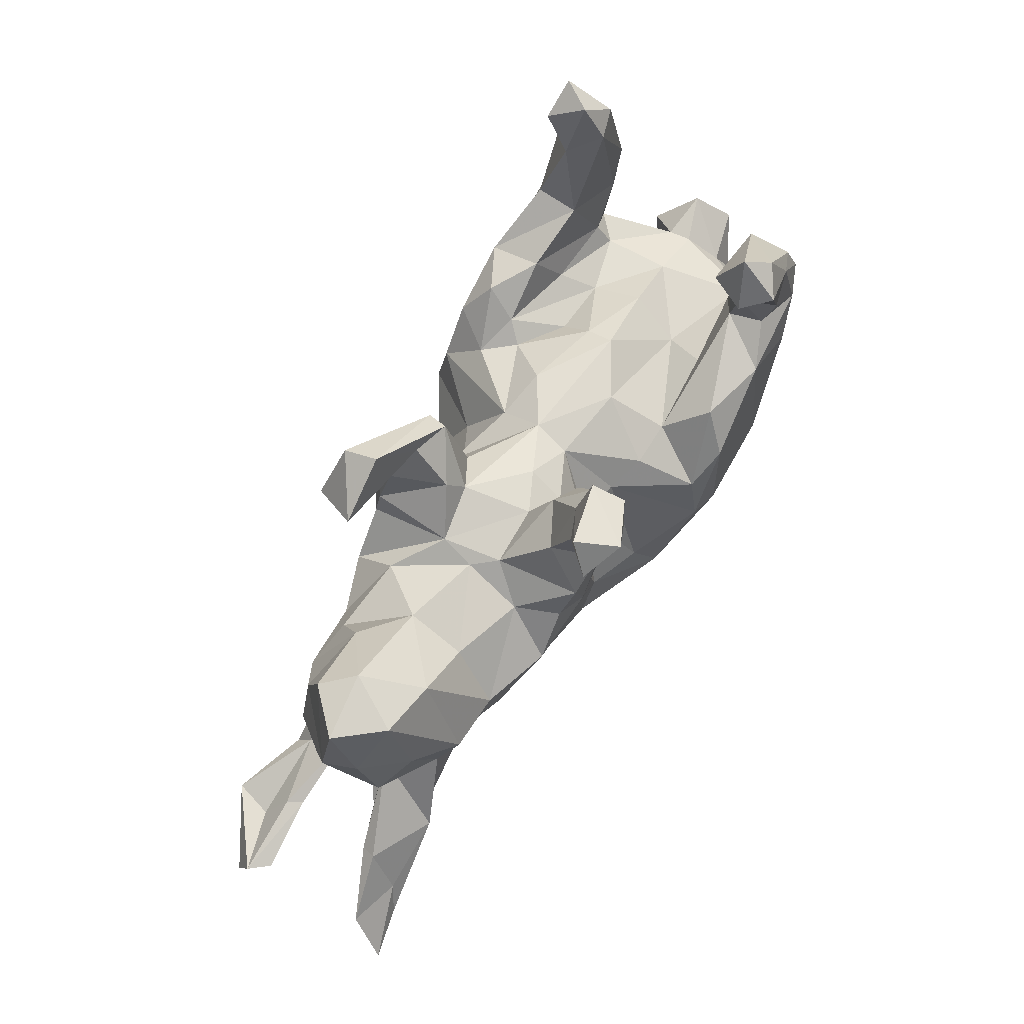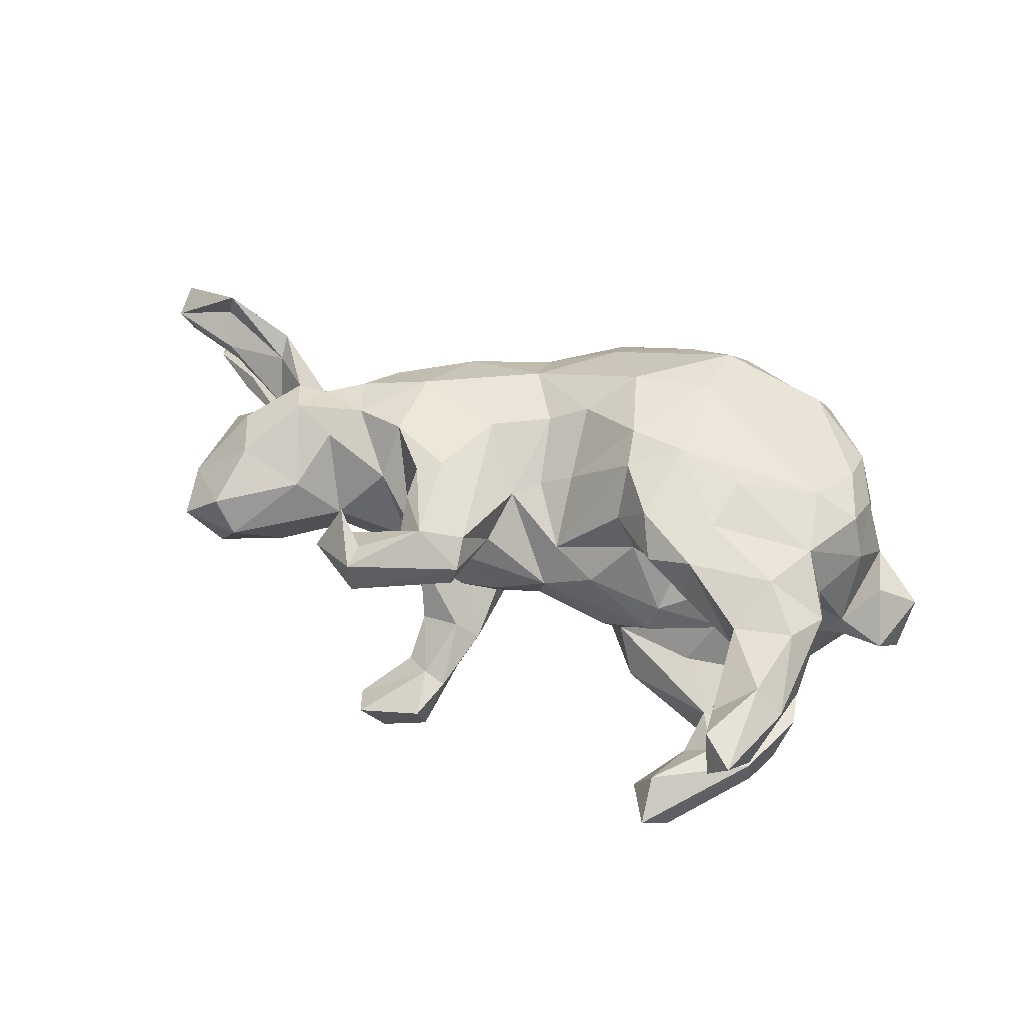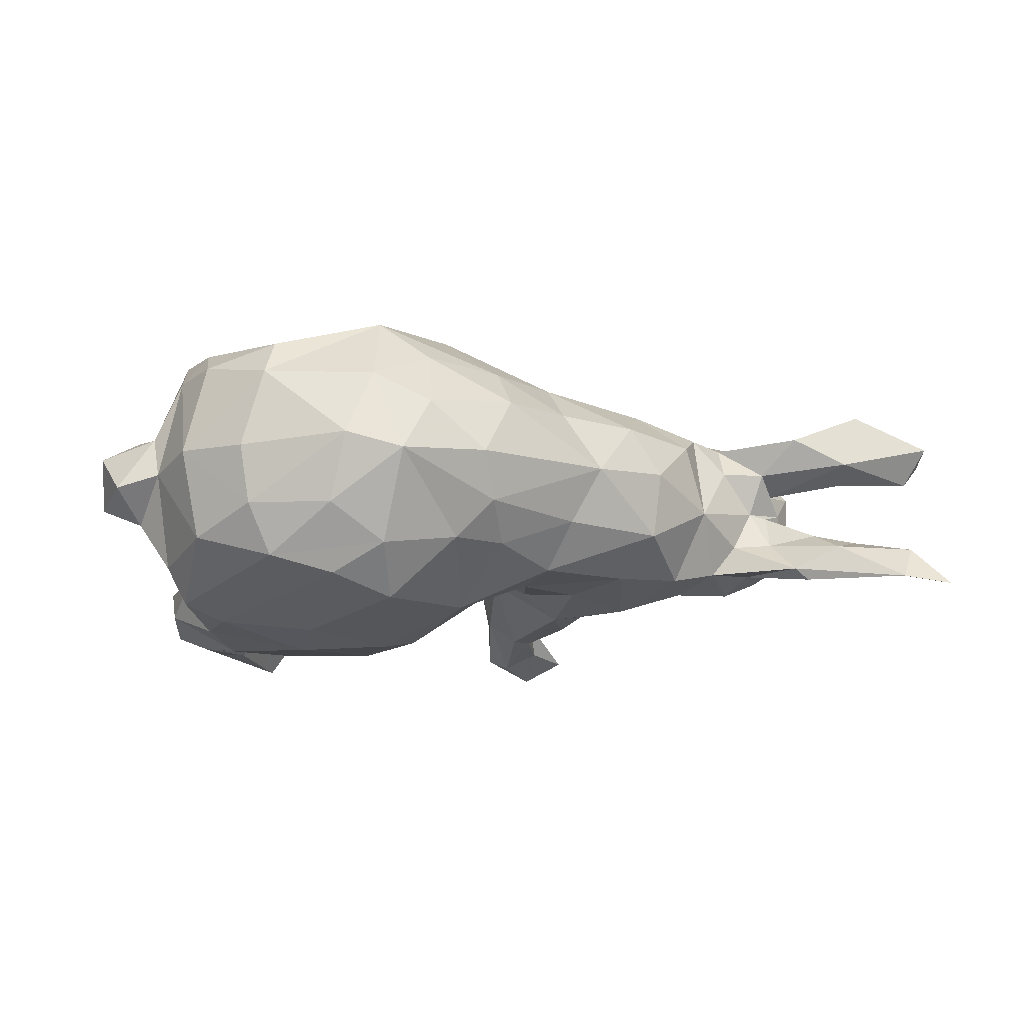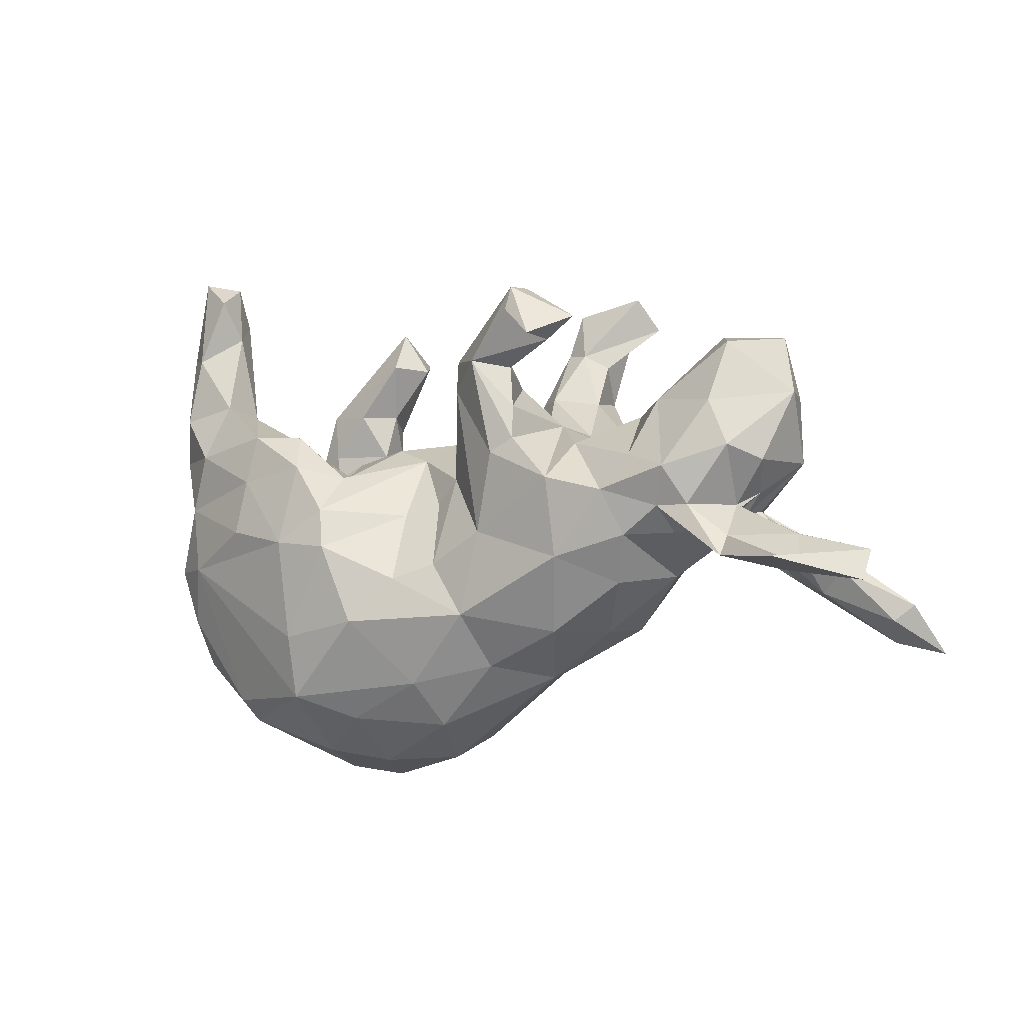
<metadata>
{"format":"obj","ext":"obj","renderer":"f3d","projection":"perspective","resolution":1024,"background":"white","views":[{"elev":67.0,"azim":120.2,"up":"+Y"},{"elev":56.9,"azim":-157.8,"up":"+Z"},{"elev":-14.4,"azim":-11.2,"up":"+Z"},{"elev":-8.2,"azim":38.2,"up":"+Y"}]}
</metadata>
<code>
v -0.2621 0.1608 0.2448
v -0.2719 0.1096 -0.1486
v -0.4095 -0.06574 -0.2369
v -0.5016 -0.07795 -0.1538
v -0.4339 0.4632 0.2054
v 0.01182 -0.1008 -0.1952
v 0.02692 -0.3301 0.08819
v -0.1763 -0.1849 0.25
v -0.4476 0.2605 -0.2092
v 0.27 0.1068 -0.1039
v -0.05169 -0.1651 0.2382
v -0.182 -0.02848 0.2705
v -0.5859 0.05372 0.0149
v -0.3716 0.2674 -0.1415
v 0.01772 -0.2647 0.1551
v 0.5258 -0.01019 0.1145
v -0.4557 0.405 0.1379
v 0.703 -0.1077 0.1691
v -0.5097 -0.02607 0.1401
v -0.4878 0.1582 -0.1505
v -0.09654 0.03143 -0.2386
v -0.4181 0.1005 0.1272
v 0.5783 -0.109 -0.1129
v 0.009613 -0.09609 0.2007
v -0.05842 -0.3151 -0.1353
v -0.2694 -0.01376 -0.2707
v 0.6838 -0.0623 0.05513
v -0.4826 -0.05239 0.2019
v 0.1124 0.2669 0.1149
v 0.2177 0.1586 -0.1858
v -0.2145 0.1359 0.03185
v 0.6958 -0.06577 0.07897
v -0.112 -0.3852 0.06684
v -0.3512 -0.281 0.1795
v 0.2571 0.358 -0.215
v 0.2619 -0.1109 -0.1455
v 0.2025 0.3283 -0.2034
v -0.4882 0.2546 0.1265
v -0.1579 -0.4066 -0.01789
v -0.2014 -0.3679 0.1121
v -0.1351 -0.05972 -0.268
v -0.009894 0.06646 -0.1287
v -0.2084 0.1538 -0.01276
v 0.3048 -0.1761 -0.0835
v 0.5663 -0.00892 -0.03387
v -0.5258 -0.1277 -0.008186
v -0.06539 0.08995 -0.1506
v 0.2352 0.4098 -0.1833
v -0.4415 0.2727 -0.1425
v -0.1491 0.09642 0.1333
v 0.1773 0.2429 0.2034
v -0.1764 -0.3383 -0.1542
v 0.1939 -0.03619 -0.1615
v -0.4254 0.06424 0.1043
v 0.08221 0.06926 0.1261
v 0.524 -0.000516 -0.1076
v -0.1202 0.1458 -0.06297
v 0.1217 0.0219 -0.151
v 0.5451 -0.04454 0.07069
v -0.09187 -0.04125 0.2617
v -0.1048 -0.318 0.1601
v 0.2001 0.3913 -0.2448
v 0.2401 0.1521 0.04319
v 0.1169 -0.1894 -0.1545
v 0.254 0.139 -0.01114
v -0.4326 0.3201 0.2184
v 0.8119 -0.2344 -0.156
v -0.5339 -0.1027 0.05787
v 0.2578 0.3512 0.204
v -0.4838 0.1244 -0.197
v 0.5263 -0.02513 0.001978
v 0.7197 -0.1164 0.1118
v -0.362 0.2194 0.147
v -0.263 0.3519 -0.2029
v 0.1153 0.2066 0.1654
v -0.3247 0.2674 -0.1838
v -0.4787 0.3327 0.1878
v 0.1775 0.2842 0.128
v 0.1051 0.2698 -0.16
v -0.4021 -0.3161 -0.002589
v -0.4196 0.07678 -0.00374
v -0.4258 0.02935 -0.2362
v -0.5497 -0.05294 -0.07709
v -0.4518 -0.1398 0.1974
v 0.09673 -0.09491 -0.163
v 0.08297 0.227 -0.1124
v -0.5126 0.03814 -0.008706
v -0.148 0.08314 -0.2597
v 0.1541 0.3528 -0.2265
v -0.02348 -0.3798 -0.008255
v 0.04506 0.03056 0.1256
v -0.2503 -0.2934 -0.1966
v 0.001455 0.1384 -0.04371
v 0.4163 -0.04947 0.1259
v -0.3635 0.2293 0.2141
v 0.6372 0.1611 -0.03841
v 0.816 -0.1444 0.1052
v 0.6367 0.2498 0.003413
v 0.7934 -0.09786 0.05109
v 0.1721 0.233 -0.1989
v 0.1118 0.3211 -0.1514
v -0.2937 0.3548 -0.1454
v -0.3283 0.1068 -0.003844
v 0.71 -0.1699 -0.1264
v 0.591 -0.09484 0.1264
v -0.02701 -0.1776 -0.2208
v 0.5993 -0.1136 -0.133
v -0.3948 0.2947 -0.2281
v 0.09553 0.147 0.08664
v 0.05041 0.04469 -0.1139
v -0.4535 0.2131 0.2251
v -0.6119 0.006209 -0.04102
v 0.3098 0.1077 0.1056
v 0.5792 0.241 -0.0649
v -0.38 0.1152 -0.2536
v -0.3045 0.06706 -0.08324
v -0.2754 0.08393 0.2556
v 0.3852 0.1218 -0.06943
v 0.1592 -0.02767 0.1658
v -0.139 0.09217 -0.1533
v 0.1351 -0.2383 0.09995
v 0.189 0.2903 -0.1571
v -0.4893 -0.2291 0.006515
v -0.3933 0.1403 0.2417
v -0.4928 -0.1291 0.1497
v 0.7623 -0.1863 -0.08864
v 0.1942 -0.2546 0.007287
v -0.4335 0.05216 0.2264
v -0.4714 0.1967 -0.2207
v -0.1141 0.08414 0.186
v 0.7892 -0.1631 -0.1034
v 0.3784 0.1547 0.01952
v 0.07244 0.1711 -0.02387
v -0.4111 -0.05516 0.2356
v 0.5739 0.1143 -0.09588
v -0.1055 0.02213 0.2519
v -0.4914 -0.005364 -0.1508
v 0.341 0.302 0.1512
v 0.4978 0.04702 -0.1343
v 0.6747 -0.1185 0.0787
v 0.5679 -0.006909 0.04006
v -0.455 -0.2135 0.1524
v 0.6263 0.06411 -0.06385
v -0.4018 0.4578 0.1574
v 0.2498 0.36 0.1518
v 0.4071 0.03854 -0.1376
v 0.1253 -0.159 0.1669
v 0.4817 0.195 -0.07064
v 0.5584 0.1483 0.102
v 0.3035 0.04539 0.1758
v 0.5892 0.07726 0.09993
v 0.6903 -0.1062 -0.06166
v -0.4087 0.3957 0.1246
v 0.2415 0.1001 -0.1715
v 0.1327 0.3887 -0.1597
v 0.3044 -0.0777 0.1541
v -0.2634 -0.3576 -0.09767
v 0.6274 -0.07589 -0.04456
v -0.01879 0.1156 0.083
v 0.8171 -0.09842 0.08193
v 0.2535 0.3141 0.2135
v -0.2638 0.173 0.1634
v 0.389 0.02136 0.1493
v -0.6182 -0.04071 0.0363
v 0.2983 0.03476 -0.1725
v 0.2342 0.168 0.1689
v 0.4265 0.07527 0.1259
v 0.1804 0.2163 0.07352
v -0.3012 0.1051 0.1347
v 0.5882 -0.06173 0.1011
v -0.4712 -0.08298 -0.2136
v -0.376 0.3597 0.175
v -0.3343 0.1919 -0.1676
v -0.1806 0.141 -0.2183
v 0.6237 0.05604 0.05425
v 0.6493 -0.1387 -0.07669
v -0.3688 -0.3139 0.1224
v 0.2387 0.1149 0.1766
v 0.5719 0.2437 0.06619
v 0.08255 0.1429 -0.08089
v -0.0936 0.1443 0.06424
v 0.1915 0.2203 -0.1242
v 0.1045 0.2583 0.1482
v -0.2663 -0.1017 -0.2527
v -0.4254 0.1784 -0.2404
v 0.3153 -0.187 0.02171
v 0.1367 0.1693 -0.05349
v 0.1229 0.232 -0.08947
v -0.3403 0.3935 -0.2174
v 0.5533 -0.05034 -0.06002
v -0.4113 0.09264 -0.134
v 0.263 -0.1891 0.0989
v -0.4353 0.1954 -0.142
v 0.3821 -0.1188 0.09097
v 0.1445 0.2305 -0.1973
v -0.5115 0.03396 0.02721
v 0.4514 0.1651 0.07952
v 0.07657 0.06666 -0.1263
v -0.1751 0.1194 0.1611
v -0.3866 -0.3089 -0.09356
v 0.02283 -0.2779 -0.1334
v 0.7374 -0.2152 -0.1418
v 0.06959 -0.07359 0.1694
v 0.4531 -0.02709 -0.1128
v -0.2264 0.08331 0.08462
v -0.162 0.0993 0.2502
v 0.1494 0.3141 -0.1423
v -0.1926 0.1568 0.2108
v 0.6977 -0.0953 -0.08515
v -0.246 -0.3931 0.006237
v 0.5586 -0.01706 -0.002902
v -0.327 0.0686 0.07957
v 0.147 -0.2414 -0.08229
v 0.2016 0.09419 0.1864
v 0.1859 0.06969 -0.1849
v 0.475 -0.009074 0.1211
v -0.466 0.06758 0.1406
v -0.005146 0.01427 0.1502
v 0.1253 0.3759 -0.2112
v -0.4725 0.1664 0.1292
v -0.08543 -0.0418 -0.2571
v 0.3061 0.2664 0.2258
v 0.5338 0.2636 0.01551
v -0.4607 -0.2211 -0.1332
v -0.1821 -0.2825 0.2233
v -0.3833 0.4217 0.2144
v -0.4626 0.04205 -0.1443
v -0.5909 -0.1054 -0.02664
v 0.4734 -0.0448 0.06963
v -0.002911 -0.343 -0.07877
v 0.2274 0.1508 -0.05125
v 0.3732 -0.06114 -0.1338
v 0.591 0.01221 0.01037
v -0.2876 -0.002499 0.2665
v -0.3549 0.2501 -0.2371
v 0.2985 0.2678 0.1624
v -0.1551 -0.2641 -0.2261
v -0.3031 0.424 -0.1846
v -0.5567 -0.01586 0.07578
v -0.5225 0.002966 -0.06275
v -0.0116 0.1527 0.01428
v 0.6564 0.1627 0.01254
v -0.3417 0.204 -0.2219
v -0.2773 0.1645 -0.2503
v -0.3493 -0.288 -0.1713
v -0.4874 0.1452 0.1913
v 0.4898 -0.04059 -0.06409
v -0.2941 0.3715 -0.2471
v 0.4171 -0.1017 -0.0204
v 0.2186 0.2343 0.1547
v 0.4985 0.04847 0.1424
v 0.154 0.1773 0.05553
f 162 169 22
f 73 162 22
f 217 246 220
f 128 217 19
f 156 150 119
f 147 119 203
f 111 77 246
f 77 38 246
f 51 166 250
f 214 51 75
f 208 199 162
f 208 162 1
f 1 162 73
f 178 166 51
f 214 178 51
f 214 75 119
f 199 130 50
f 130 199 208
f 217 128 246
f 150 178 214
f 159 130 136
f 28 128 19
f 119 150 214
f 91 218 203
f 203 218 24
f 84 134 28
f 125 28 19
f 84 28 125
f 147 203 24
f 147 24 11
f 142 84 125
f 15 147 11
f 34 134 84
f 34 84 142
f 61 15 225
f 225 15 11
f 177 40 225
f 225 134 34
f 225 34 177
f 184 237 92
f 41 237 184
f 41 106 237
f 106 41 221
f 26 184 3
f 26 41 184
f 82 26 3
f 88 41 26
f 88 221 41
f 21 221 88
f 115 26 82
f 115 244 26
f 174 21 88
f 115 82 70
f 185 115 70
f 88 26 244
f 129 185 70
f 243 244 185
f 174 88 244
f 235 243 185
f 235 185 108
f 108 248 235
f 62 37 89
f 62 35 37
f 48 35 62
f 101 207 155
f 48 155 207
f 49 102 238
f 237 52 92
f 92 52 245
f 237 25 52
f 106 25 237
f 201 25 106
f 104 67 202
f 244 115 185
f 171 245 224
f 92 245 171
f 64 201 106
f 104 202 107
f 3 92 171
f 85 106 6
f 85 64 106
f 4 171 224
f 221 6 106
f 137 171 4
f 82 171 137
f 82 3 171
f 74 238 102
f 92 3 184
f 42 221 21
f 22 217 220
f 172 226 66
f 95 172 66
f 66 77 111
f 66 226 5
f 66 5 77
f 222 69 161
f 95 66 111
f 1 95 124
f 95 111 124
f 124 111 246
f 130 208 206
f 206 208 1
f 206 1 117
f 1 124 117
f 117 124 128
f 128 124 246
f 136 130 206
f 136 206 12
f 12 206 117
f 234 117 128
f 218 136 60
f 12 117 234
f 134 234 128
f 134 128 28
f 24 218 60
f 60 136 12
f 134 12 234
f 8 12 134
f 11 24 60
f 60 12 8
f 11 60 8
f 225 11 8
f 225 8 134
f 199 212 169
f 199 205 212
f 162 199 169
f 199 50 205
f 159 50 130
f 159 181 50
f 38 220 246
f 73 22 220
f 78 250 168
f 78 236 250
f 138 236 78
f 153 220 38
f 153 73 220
f 145 78 29
f 145 29 183
f 145 138 78
f 172 73 153
f 17 38 77
f 17 153 38
f 144 153 17
f 144 17 5
f 210 40 177
f 33 61 40
f 7 61 33
f 167 251 197
f 75 109 55
f 183 109 75
f 183 29 109
f 127 121 7
f 127 192 121
f 177 142 123
f 186 194 192
f 123 142 125
f 72 32 170
f 160 27 32
f 72 160 32
f 97 99 160
f 46 125 68
f 94 229 216
f 229 59 216
f 16 170 141
f 140 105 59
f 170 32 141
f 68 239 164
f 141 151 16
f 175 151 141
f 239 13 164
f 68 196 239
f 68 19 196
f 99 97 140
f 233 175 141
f 160 99 27
f 46 68 228
f 194 249 94
f 229 94 249
f 249 71 229
f 59 229 71
f 194 94 156
f 144 172 153
f 170 16 105
f 105 16 216
f 160 72 18
f 59 105 216
f 194 156 192
f 192 156 147
f 97 18 140
f 121 192 147
f 121 147 15
f 7 121 15
f 177 34 142
f 7 15 61
f 61 225 40
f 172 144 226
f 226 144 5
f 5 17 77
f 95 73 172
f 138 145 69
f 51 69 183
f 69 145 183
f 138 222 236
f 236 222 161
f 236 161 51
f 236 51 250
f 161 69 51
f 51 183 75
f 95 1 73
f 141 140 59
f 27 140 141
f 32 27 141
f 228 68 164
f 233 141 59
f 228 164 112
f 13 112 164
f 239 196 13
f 196 87 13
f 196 81 87
f 54 81 196
f 212 81 54
f 212 103 81
f 212 31 103
f 205 31 212
f 181 43 31
f 132 65 113
f 197 223 132
f 149 242 179
f 242 98 179
f 181 241 43
f 241 252 133
f 179 98 223
f 233 59 71
f 143 175 233
f 31 43 103
f 42 6 221
f 215 165 53
f 120 47 21
f 21 47 42
f 198 215 58
f 30 154 215
f 154 165 215
f 70 82 227
f 215 198 195
f 100 30 215
f 20 129 70
f 173 174 244
f 173 120 174
f 195 198 79
f 100 215 195
f 49 129 20
f 49 9 129
f 76 173 243
f 173 244 243
f 89 195 79
f 100 195 89
f 122 100 37
f 9 108 129
f 248 76 235
f 219 89 79
f 89 37 100
f 37 35 122
f 49 189 9
f 189 108 9
f 74 76 248
f 219 79 101
f 155 219 101
f 62 89 219
f 35 207 122
f 35 48 207
f 238 189 49
f 189 248 108
f 238 74 248
f 155 62 219
f 155 48 62
f 238 248 189
f 21 174 120
f 108 185 129
f 76 243 235
f 152 209 45
f 4 46 83
f 83 240 4
f 143 45 56
f 240 83 112
f 133 180 93
f 247 190 71
f 157 210 200
f 230 90 39
f 133 252 187
f 241 93 57
f 63 65 231
f 63 231 187
f 63 187 252
f 187 180 133
f 241 133 93
f 43 116 103
f 103 116 81
f 242 143 96
f 81 227 87
f 227 240 87
f 87 240 13
f 13 240 112
f 242 175 143
f 112 83 228
f 143 233 211
f 45 143 211
f 211 233 71
f 152 45 158
f 211 158 45
f 190 158 211
f 211 71 190
f 247 71 249
f 46 228 83
f 44 249 186
f 44 186 127
f 200 80 123
f 200 210 80
f 135 143 56
f 81 116 227
f 93 42 47
f 93 110 42
f 231 65 10
f 96 143 135
f 57 116 43
f 57 120 116
f 57 93 47
f 93 180 198
f 114 139 148
f 135 139 114
f 114 96 135
f 180 86 198
f 187 86 180
f 187 188 86
f 231 182 188
f 182 207 188
f 52 25 39
f 245 157 200
f 52 157 245
f 52 39 157
f 135 56 139
f 198 110 93
f 148 146 118
f 118 10 65
f 132 118 65
f 132 148 118
f 96 114 98
f 98 242 96
f 43 241 57
f 223 148 132
f 223 114 148
f 98 114 223
f 157 39 210
f 25 230 39
f 201 230 25
f 213 230 201
f 230 127 90
f 213 127 230
f 213 44 127
f 46 224 123
f 200 123 224
f 176 152 158
f 176 126 152
f 152 131 209
f 126 131 152
f 232 249 44
f 176 158 190
f 176 190 23
f 209 104 107
f 204 249 232
f 204 247 249
f 23 190 247
f 107 56 45
f 45 209 107
f 23 247 204
f 187 231 188
f 242 151 175
f 169 212 54
f 91 55 159
f 150 113 63
f 53 165 36
f 139 204 146
f 58 85 110
f 198 58 110
f 110 6 42
f 227 137 240
f 56 23 204
f 139 56 204
f 146 204 232
f 146 232 165
f 215 53 58
f 58 53 85
f 6 110 85
f 137 4 240
f 107 23 56
f 232 44 36
f 232 36 165
f 53 36 85
f 224 46 4
f 36 64 85
f 131 104 209
f 202 176 23
f 202 23 107
f 36 44 64
f 64 44 213
f 67 131 126
f 67 126 202
f 202 126 176
f 64 213 201
f 245 200 224
f 113 65 63
f 113 167 132
f 151 242 149
f 50 31 205
f 181 159 241
f 55 241 159
f 55 109 241
f 109 252 241
f 168 63 252
f 166 63 168
f 197 132 167
f 251 149 197
f 149 179 197
f 29 252 109
f 168 252 29
f 250 166 168
f 29 78 168
f 39 40 210
f 39 33 40
f 39 90 33
f 90 7 33
f 210 177 80
f 127 7 90
f 80 177 123
f 186 192 127
f 125 46 123
f 249 194 186
f 27 99 140
f 50 181 31
f 197 179 223
f 146 165 10
f 227 82 137
f 116 191 227
f 118 146 10
f 148 139 146
f 191 20 227
f 2 191 116
f 120 2 116
f 47 120 57
f 231 30 182
f 10 30 231
f 30 10 154
f 70 227 20
f 191 193 20
f 2 173 191
f 193 49 20
f 173 193 191
f 173 14 193
f 173 76 14
f 86 79 198
f 101 79 86
f 188 101 86
f 188 207 101
f 182 122 207
f 193 14 49
f 76 102 14
f 14 102 49
f 165 154 10
f 2 120 173
f 122 182 100
f 182 30 100
f 74 102 76
f 18 170 105
f 72 170 18
f 140 18 105
f 151 149 251
f 16 151 251
f 125 19 68
f 150 63 178
f 178 63 166
f 55 119 75
f 91 159 218
f 218 159 136
f 169 54 22
f 22 54 217
f 217 54 196
f 217 196 19
f 251 163 216
f 163 251 167
f 163 167 113
f 163 113 150
f 16 251 216
f 94 163 156
f 163 150 156
f 119 55 203
f 203 55 91
f 94 216 163
f 156 119 147
f 97 160 18
f 222 138 69
f 131 67 104

</code>
